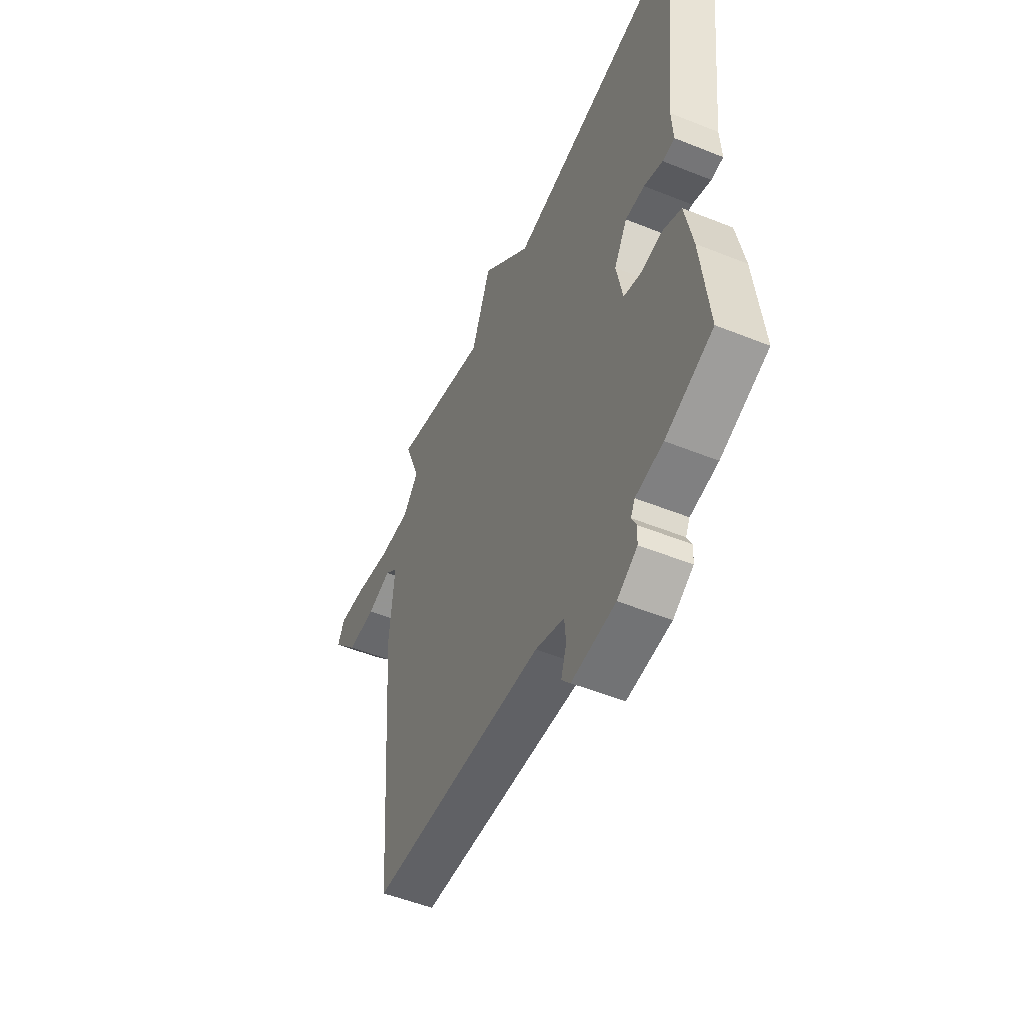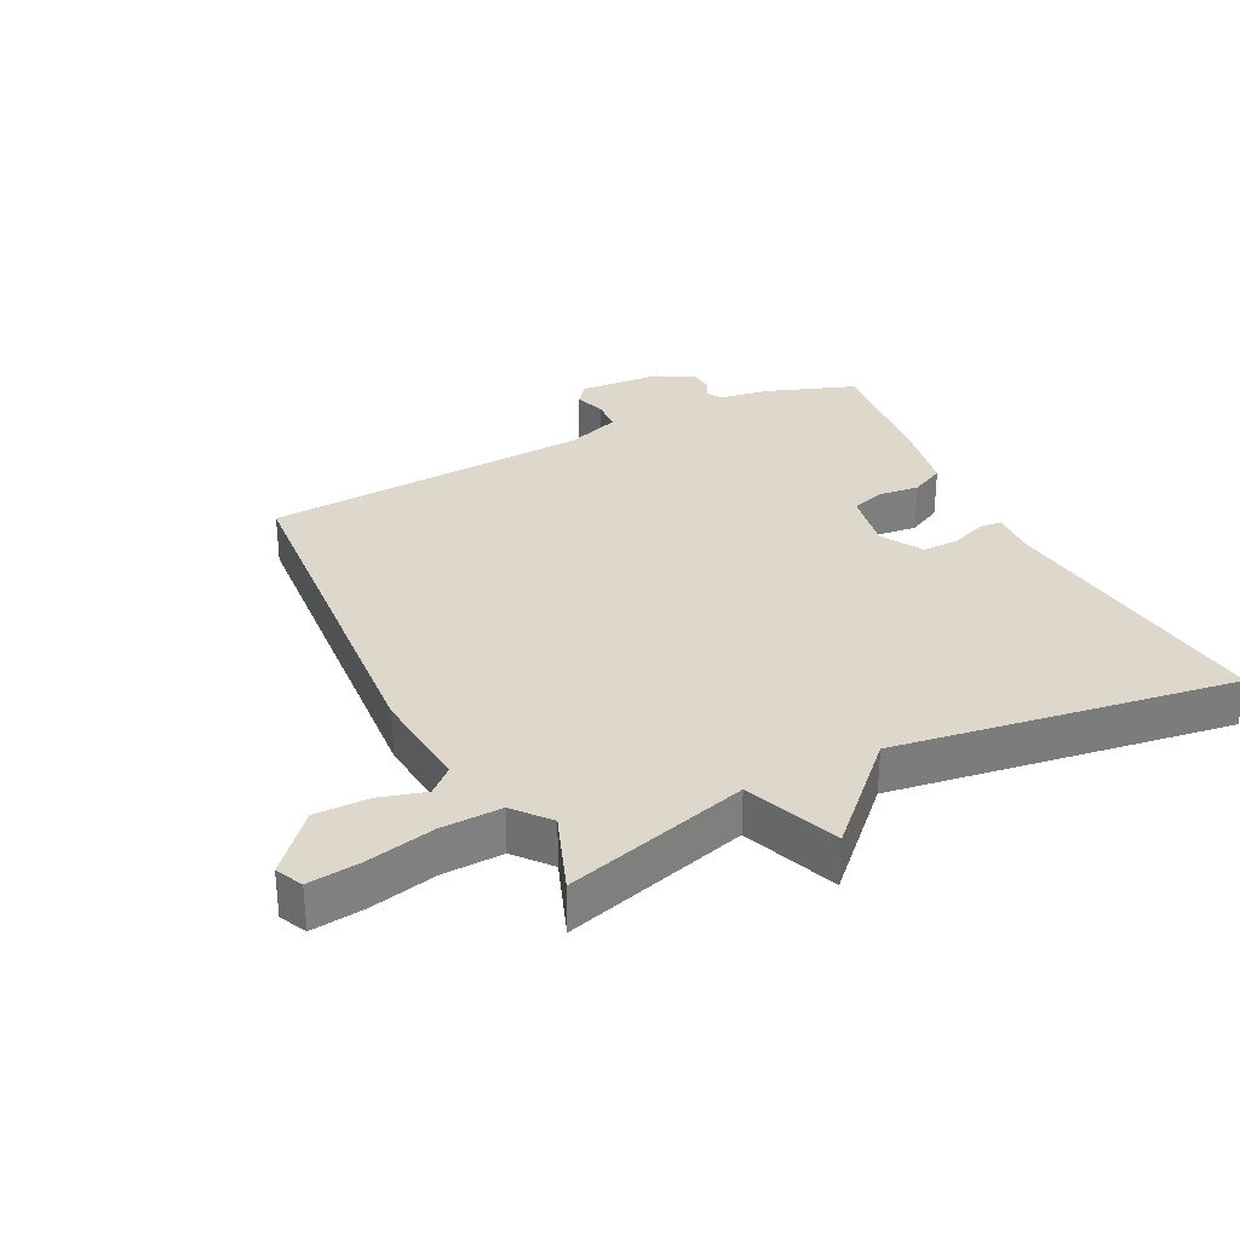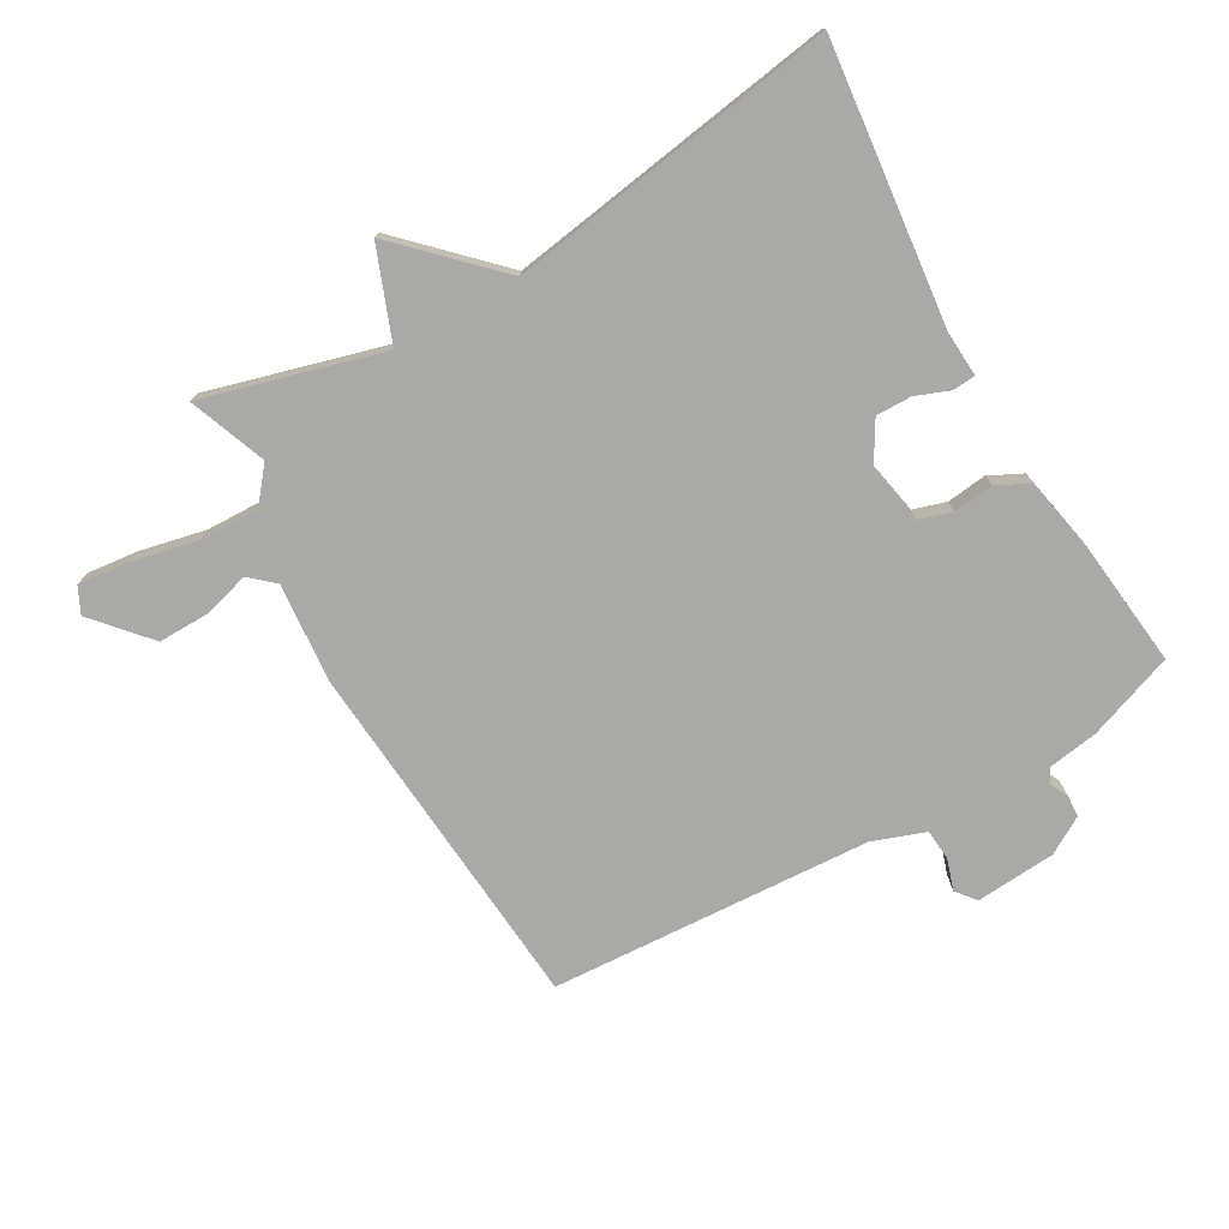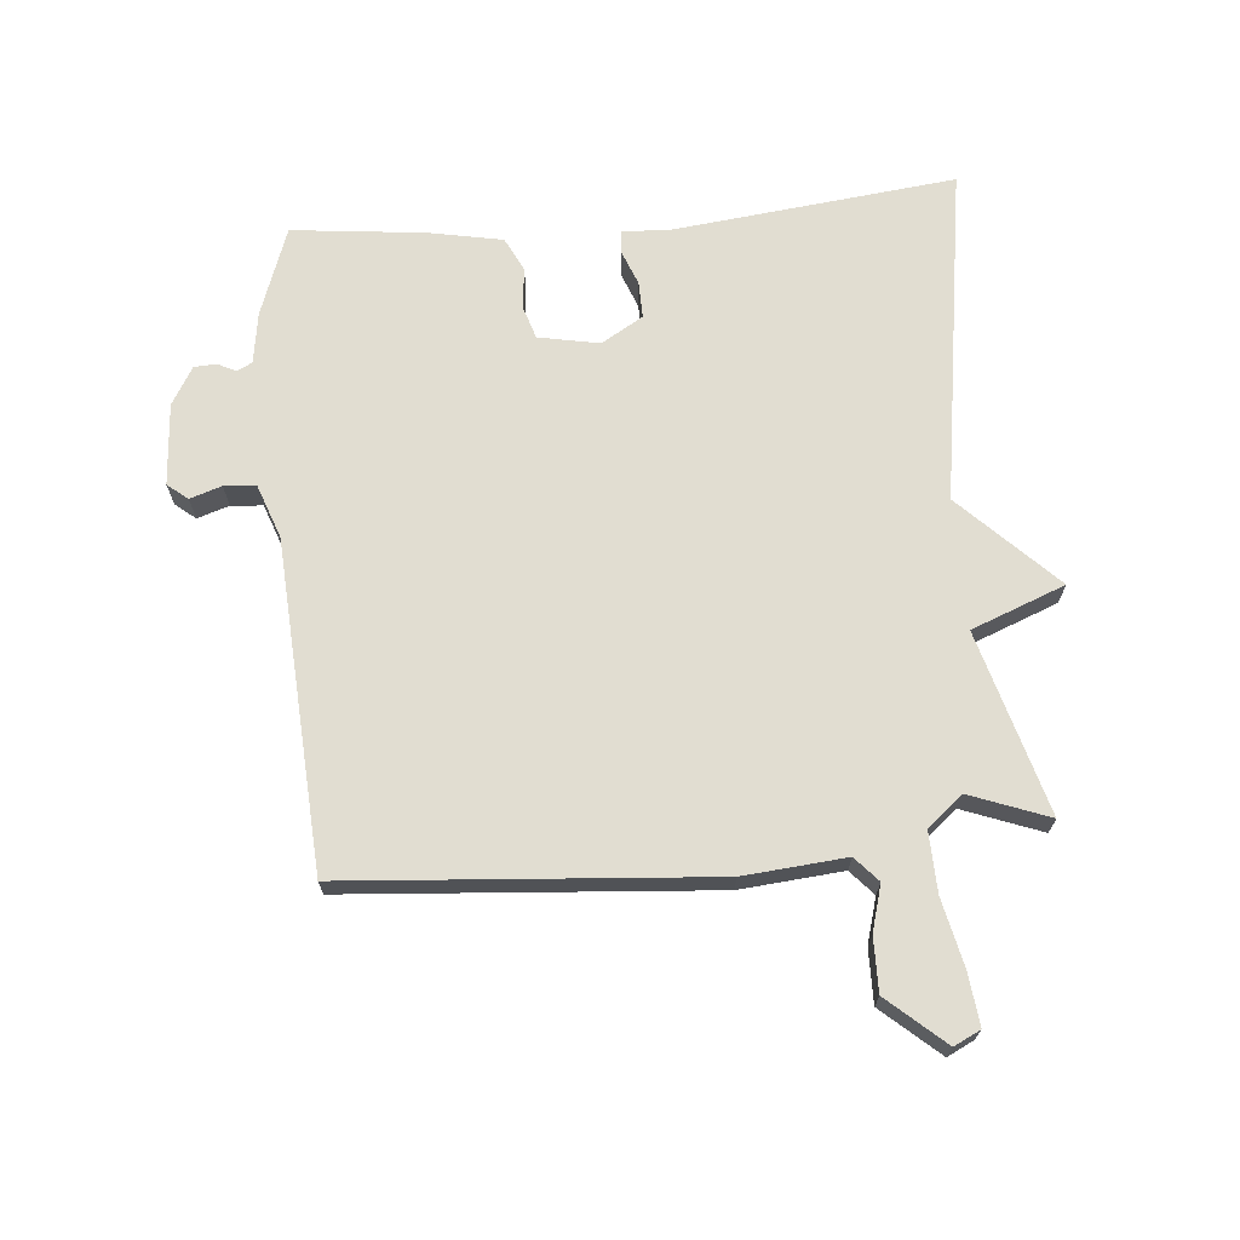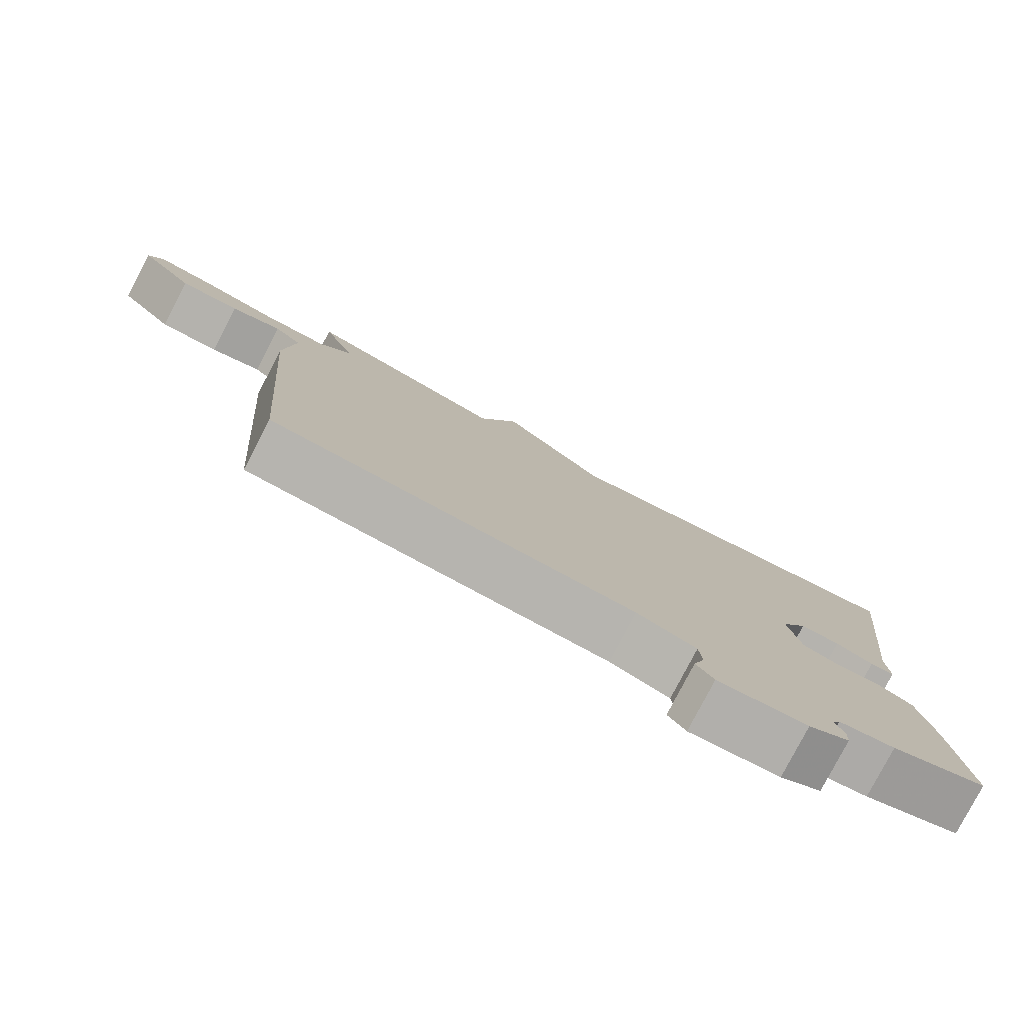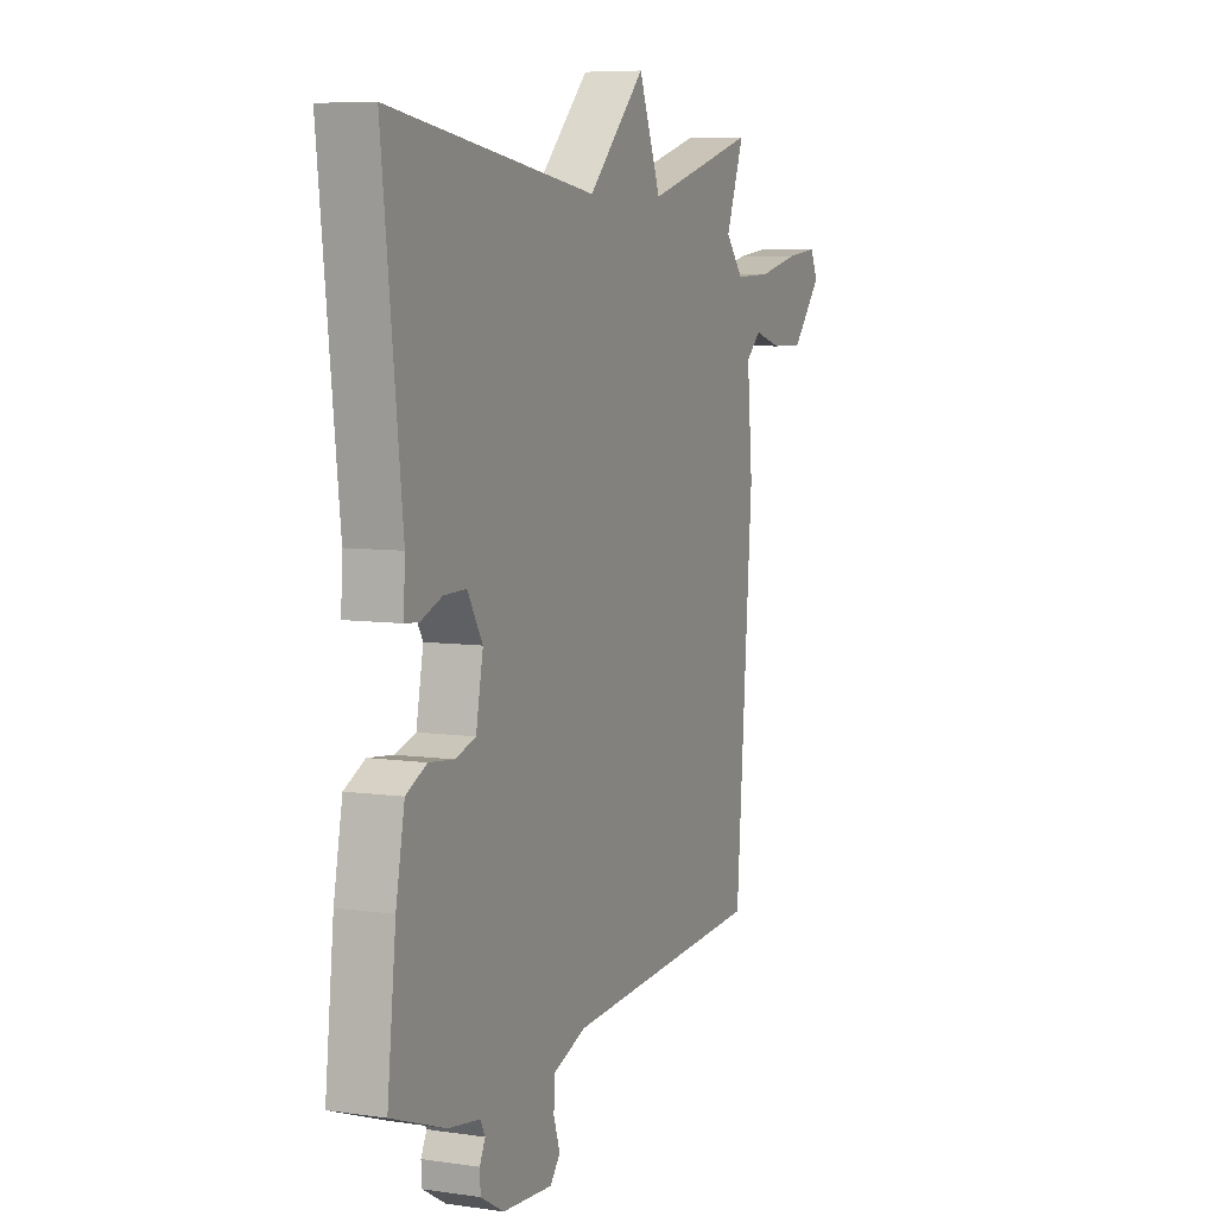
<metadata>
{"format":"obj","ext":"obj","renderer":"f3d","projection":"perspective","resolution":1024,"background":"white","views":[{"elev":-51.9,"azim":66.5,"up":"+Z"},{"elev":31.2,"azim":-26.6,"up":"+Y"},{"elev":-75.6,"azim":29.9,"up":"+Y"},{"elev":68.9,"azim":-95.0,"up":"+Y"},{"elev":-79.7,"azim":-27.6,"up":"+Z"},{"elev":7.0,"azim":112.9,"up":"+Z"}]}
</metadata>
<code>
v 0.5 0.07 0.5
v 0.451 0.07 0.064
v 0.455 0.07 -0.008
v 0.42 0.07 -0.011
v 0.366 0.07 0.01
v 0.31 0.07 0.011
v 0.272 0.07 -0.053
v 0.29 0.07 -0.147
v 0.341 0.07 -0.163
v 0.404 0.07 -0.156
v 0.456 0.07 -0.182
v 0.478 0.07 -0.297
v 0.5 0.07 -0.5
v 0.364 0.07 -0.549
v 0.285 0.07 -0.561
v 0.273 0.07 -0.584
v 0.287 0.07 -0.613
v 0.285 0.07 -0.647
v 0.227 0.07 -0.681
v 0.101 0.07 -0.69
v 0.076 0.07 -0.659
v 0.092 0.07 -0.61
v 0.088 0.07 -0.561
v 0.005 0.07 -0.531
v -0.5 0.07 -0.5
v -0.543 0.07 0.06
v -0.529 0.07 0.218
v -0.567 0.07 0.252
v -0.637 0.07 0.232
v -0.72 0.07 0.231
v -0.796 0.07 0.318
v -0.776 0.07 0.359
v -0.696 0.07 0.35
v -0.592 0.07 0.327
v -0.499 0.07 0.324
v -0.454 0.07 0.378
v -0.5 0.07 0.5
v -0.219 0.07 0.421
v -0.163 0.07 0.565
v -0.019 0.07 0.421
v 0.5 0 0.5
v 0.451 0 0.064
v 0.455 0 -0.008
v 0.42 0 -0.011
v 0.366 0 0.01
v 0.31 0 0.011
v 0.272 0 -0.053
v 0.29 0 -0.147
v 0.341 0 -0.163
v 0.404 0 -0.156
v 0.456 0 -0.182
v 0.478 0 -0.297
v 0.5 0 -0.5
v 0.364 0 -0.549
v 0.285 0 -0.561
v 0.273 0 -0.584
v 0.287 0 -0.613
v 0.285 0 -0.647
v 0.227 0 -0.681
v 0.101 0 -0.69
v 0.076 0 -0.659
v 0.092 0 -0.61
v 0.088 0 -0.561
v 0.005 0 -0.531
v -0.5 0 -0.5
v -0.543 0 0.06
v -0.529 0 0.218
v -0.567 0 0.252
v -0.637 0 0.232
v -0.72 0 0.231
v -0.796 0 0.318
v -0.776 0 0.359
v -0.696 0 0.35
v -0.592 0 0.327
v -0.499 0 0.324
v -0.454 0 0.378
v -0.5 0 0.5
v -0.219 0 0.421
v -0.163 0 0.565
v -0.019 0 0.421
f 38 39 40
f 36 37 38
f 35 36 38 40
f 32 33 34
f 31 32 34
f 30 31 34
f 29 30 34
f 28 29 34
f 27 28 34 35
f 35 40 1
f 27 35 1
f 26 27 1
f 25 26 1
f 24 25 1
f 20 21 22
f 19 20 22
f 18 19 22
f 17 18 22
f 16 17 22
f 15 16 22 23
f 15 23 24
f 14 15 24
f 13 14 24
f 12 13 24
f 11 12 24
f 10 11 24
f 9 10 24
f 2 3 4 5
f 2 5 6
f 1 2 6
f 8 9 24
f 7 8 24
f 7 24 1
f 1 6 7
f 80 79 78
f 78 77 76
f 80 78 76 75
f 74 73 72
f 74 72 71
f 74 71 70
f 74 70 69
f 74 69 68
f 75 74 68 67
f 41 80 75
f 41 75 67
f 41 67 66
f 41 66 65
f 41 65 64
f 62 61 60
f 62 60 59
f 62 59 58
f 62 58 57
f 62 57 56
f 63 62 56 55
f 64 63 55
f 64 55 54
f 64 54 53
f 64 53 52
f 64 52 51
f 64 51 50
f 64 50 49
f 45 44 43 42
f 46 45 42
f 46 42 41
f 64 49 48
f 64 48 47
f 41 64 47
f 47 46 41
f 1 41 42 2
f 2 42 43 3
f 3 43 44 4
f 4 44 45 5
f 5 45 46 6
f 6 46 47 7
f 7 47 48 8
f 8 48 49 9
f 9 49 50 10
f 10 50 51 11
f 11 51 52 12
f 12 52 53 13
f 13 53 54 14
f 14 54 55 15
f 15 55 56 16
f 16 56 57 17
f 17 57 58 18
f 18 58 59 19
f 19 59 60 20
f 20 60 61 21
f 21 61 62 22
f 22 62 63 23
f 23 63 64 24
f 24 64 65 25
f 25 65 66 26
f 26 66 67 27
f 27 67 68 28
f 28 68 69 29
f 29 69 70 30
f 30 70 71 31
f 31 71 72 32
f 32 72 73 33
f 33 73 74 34
f 34 74 75 35
f 35 75 76 36
f 36 76 77 37
f 37 77 78 38
f 38 78 79 39
f 39 79 80 40
f 40 80 41 1

</code>
